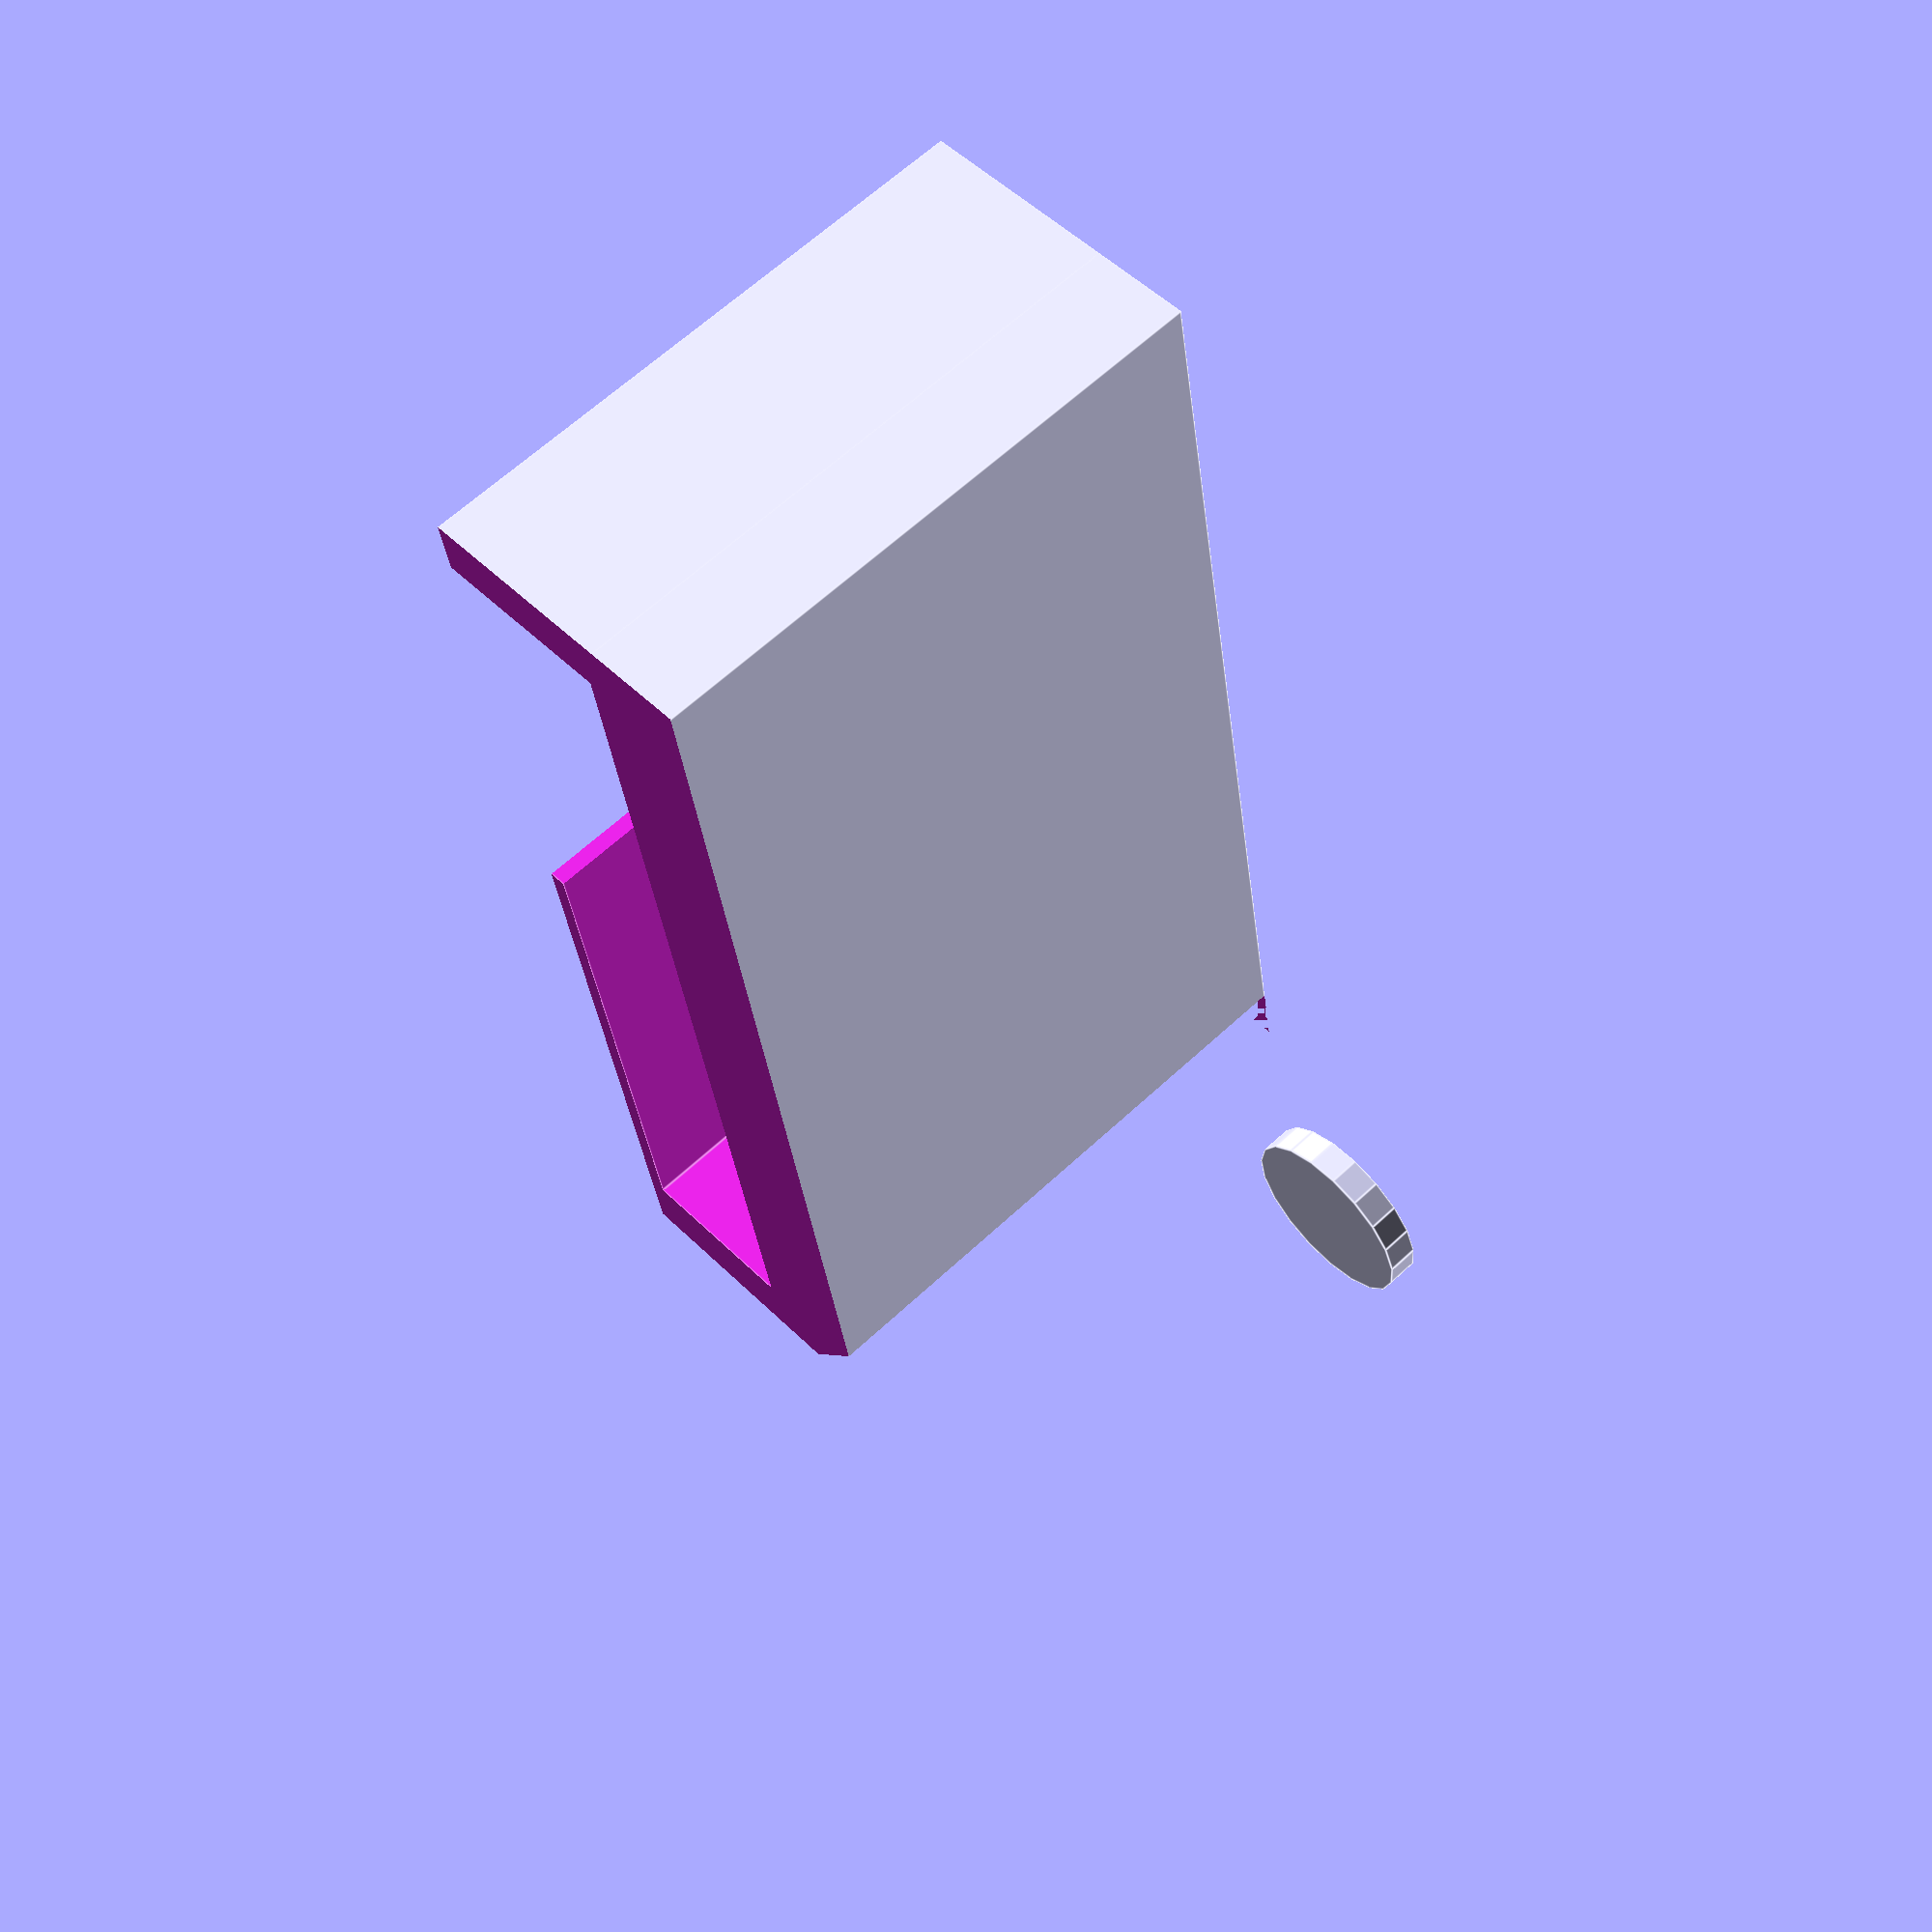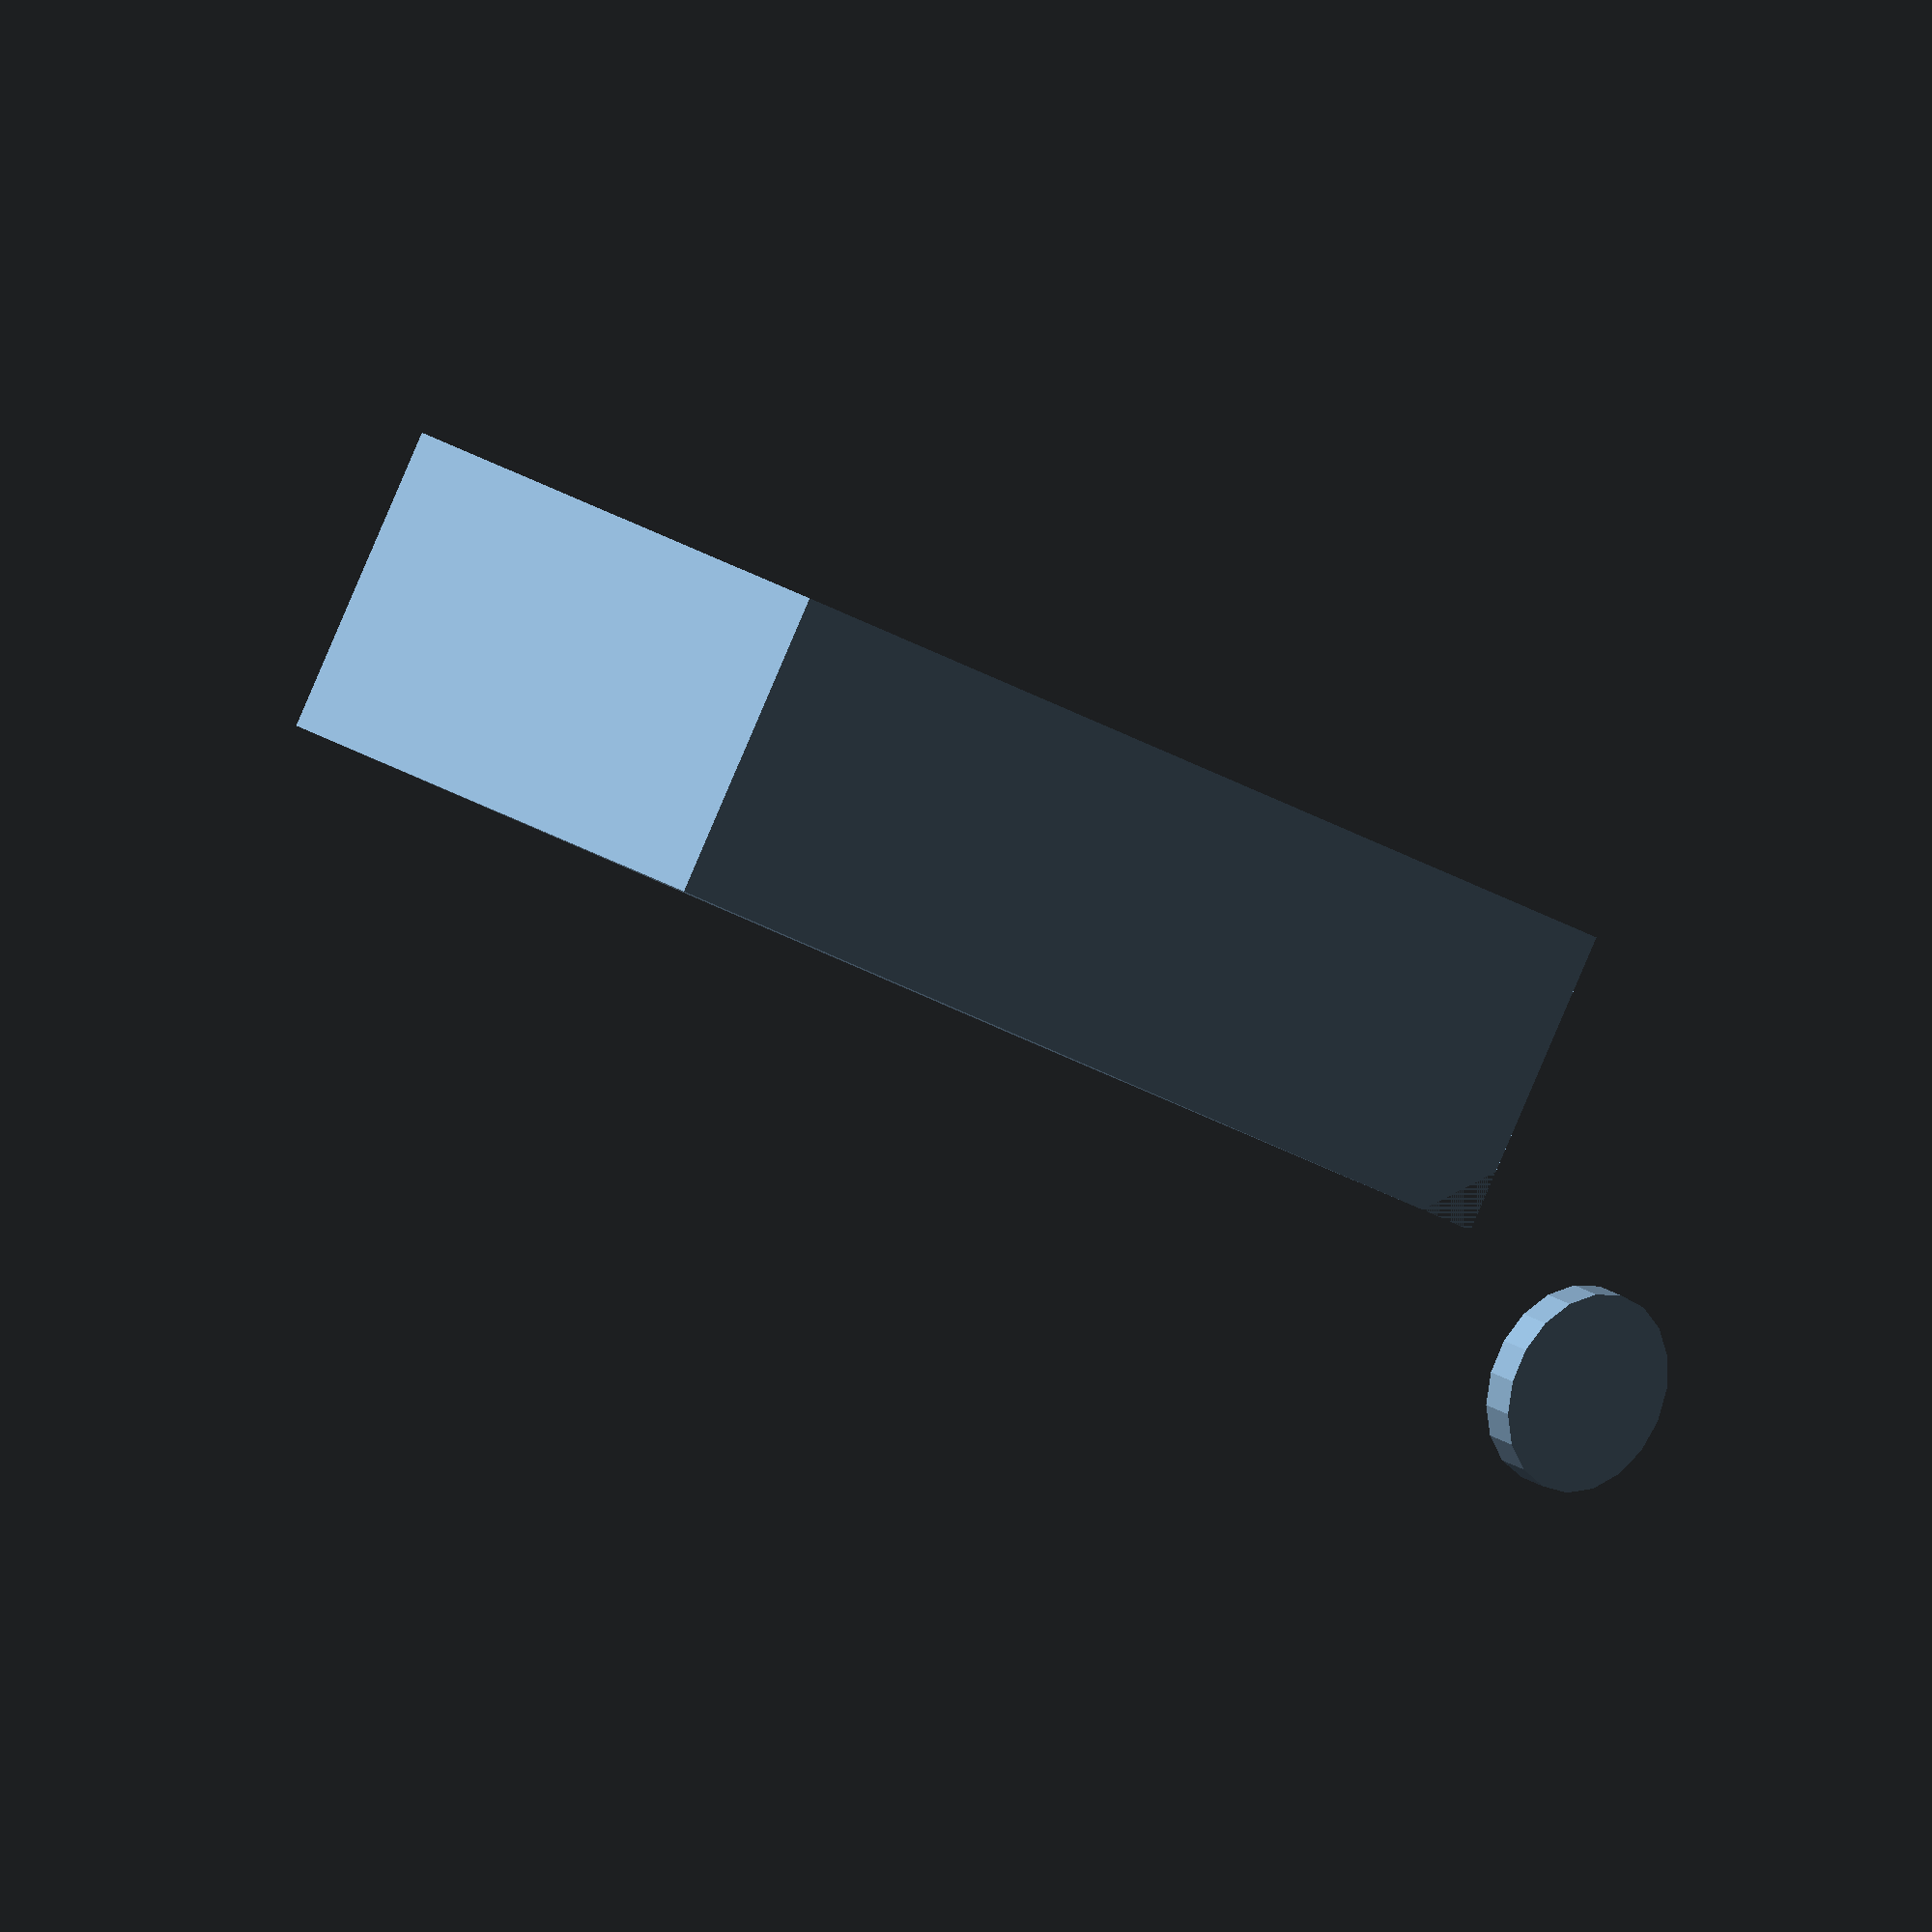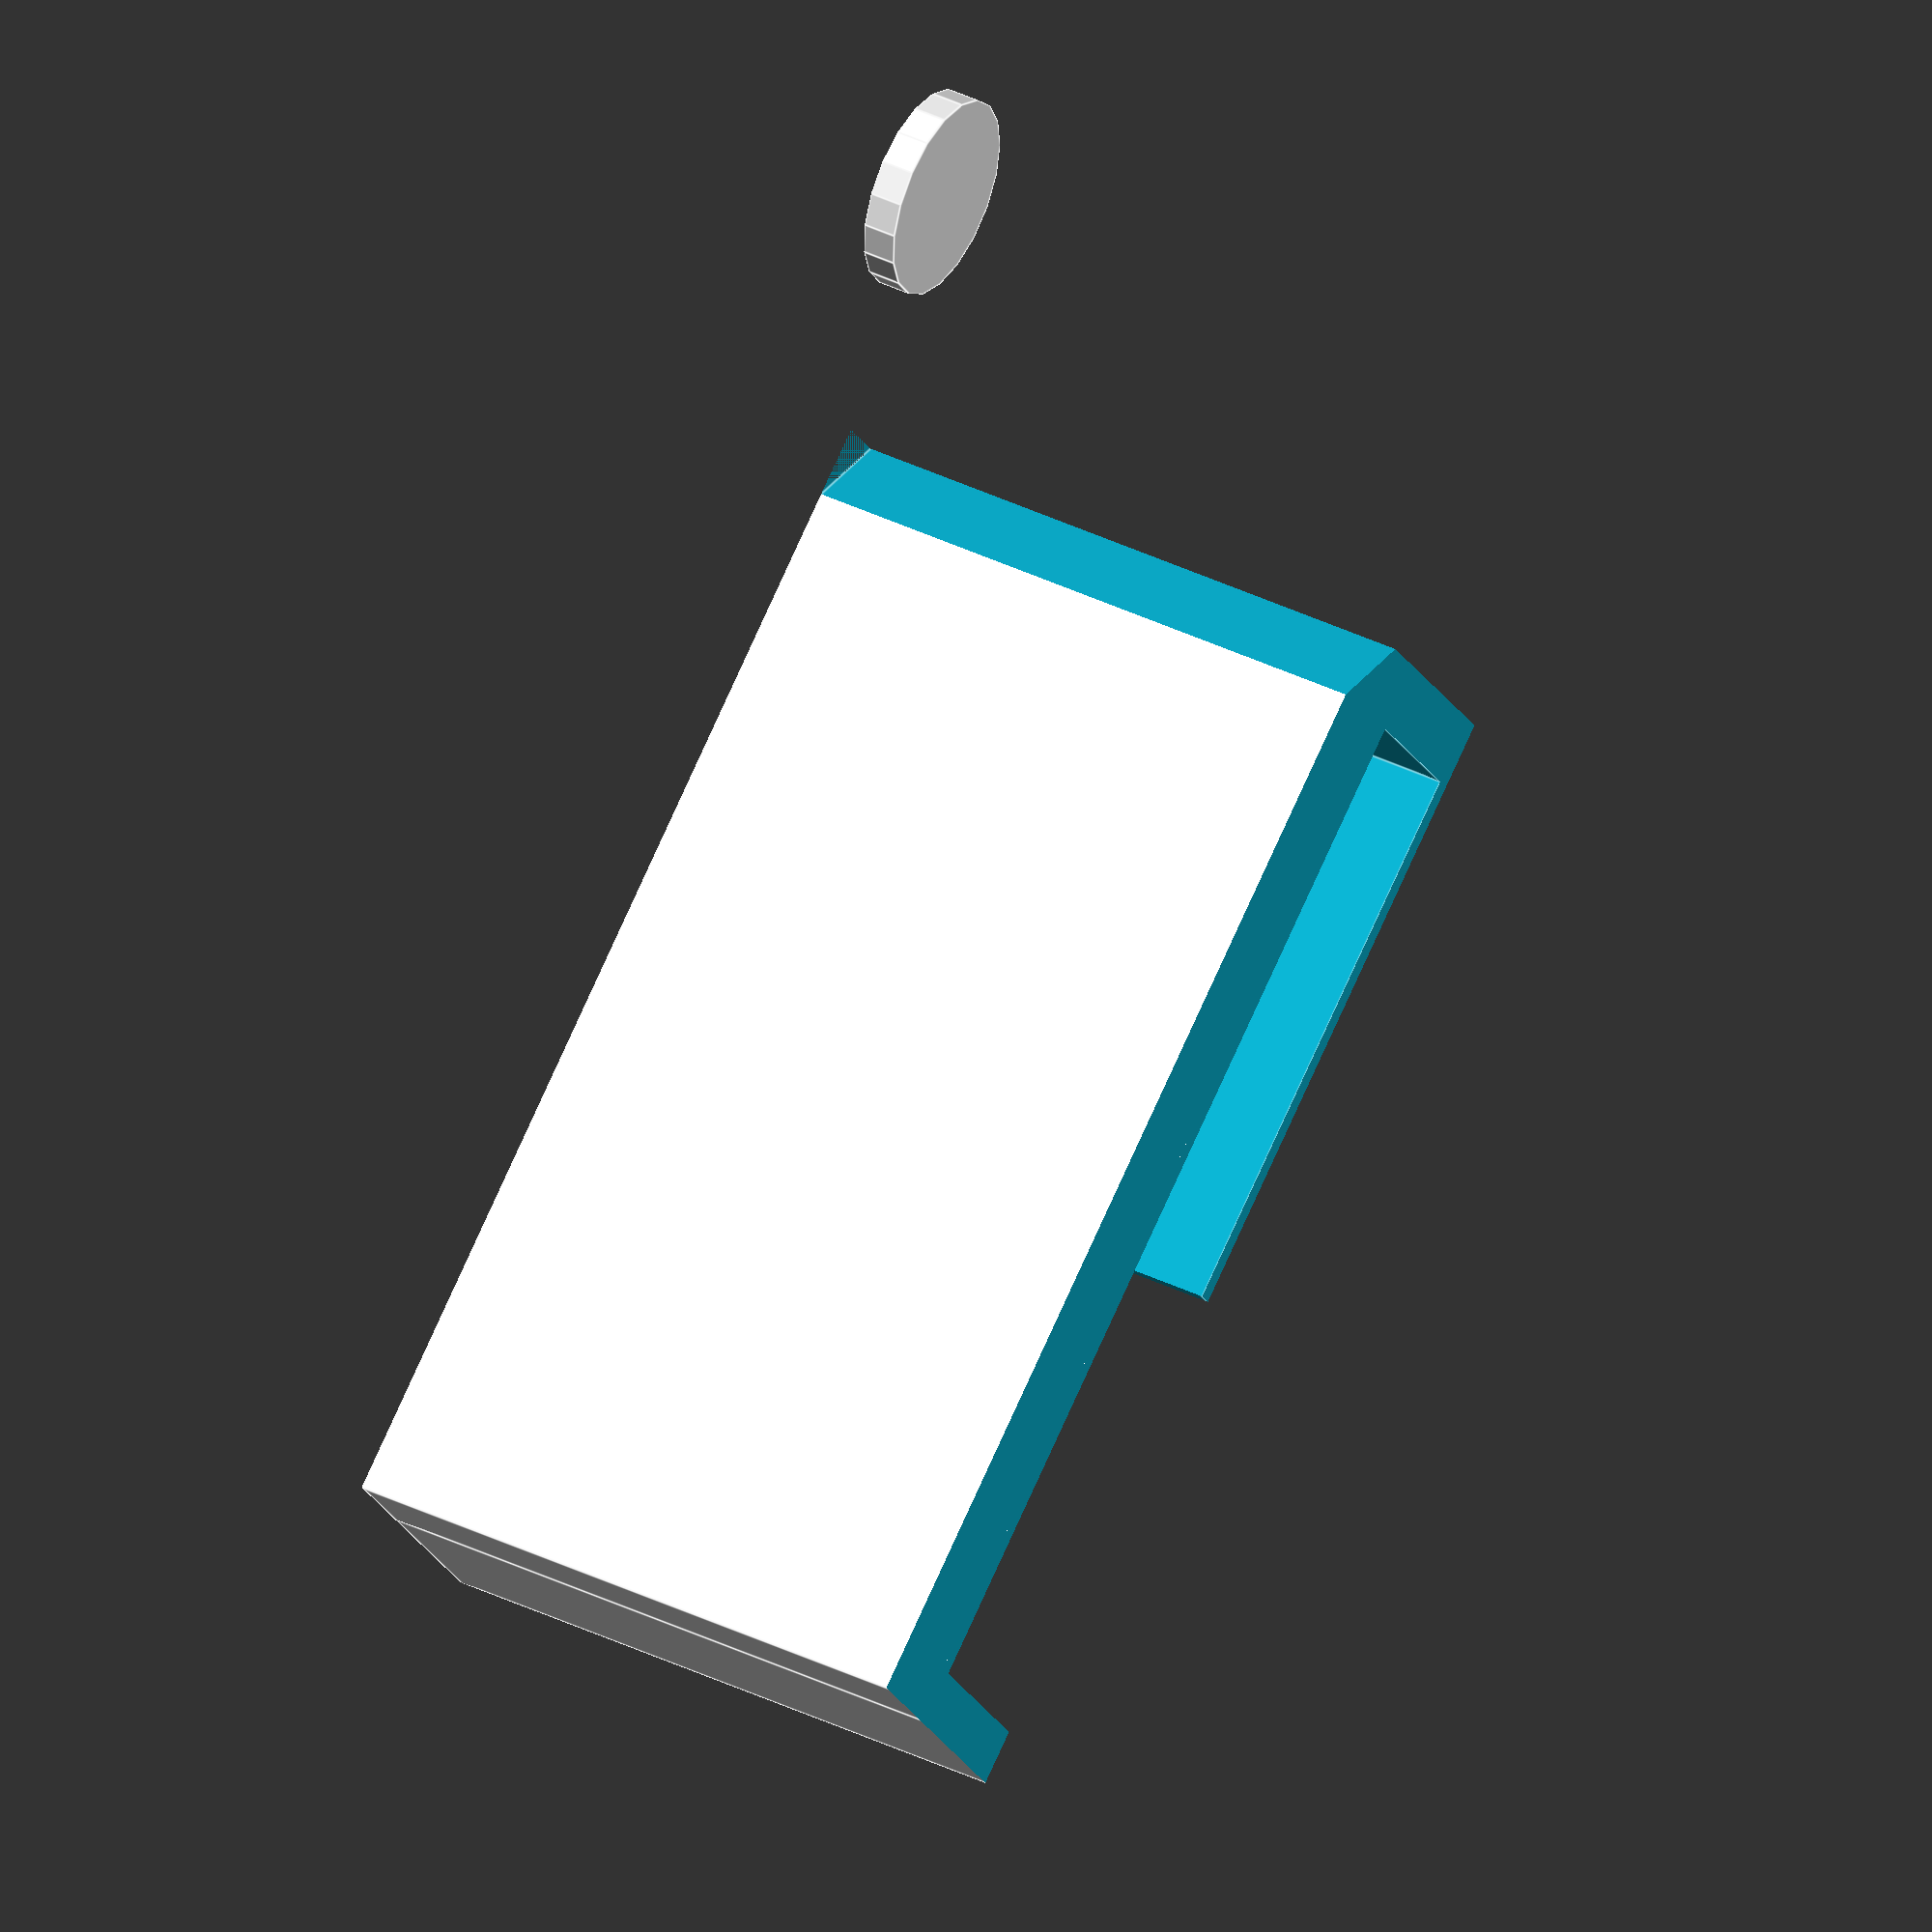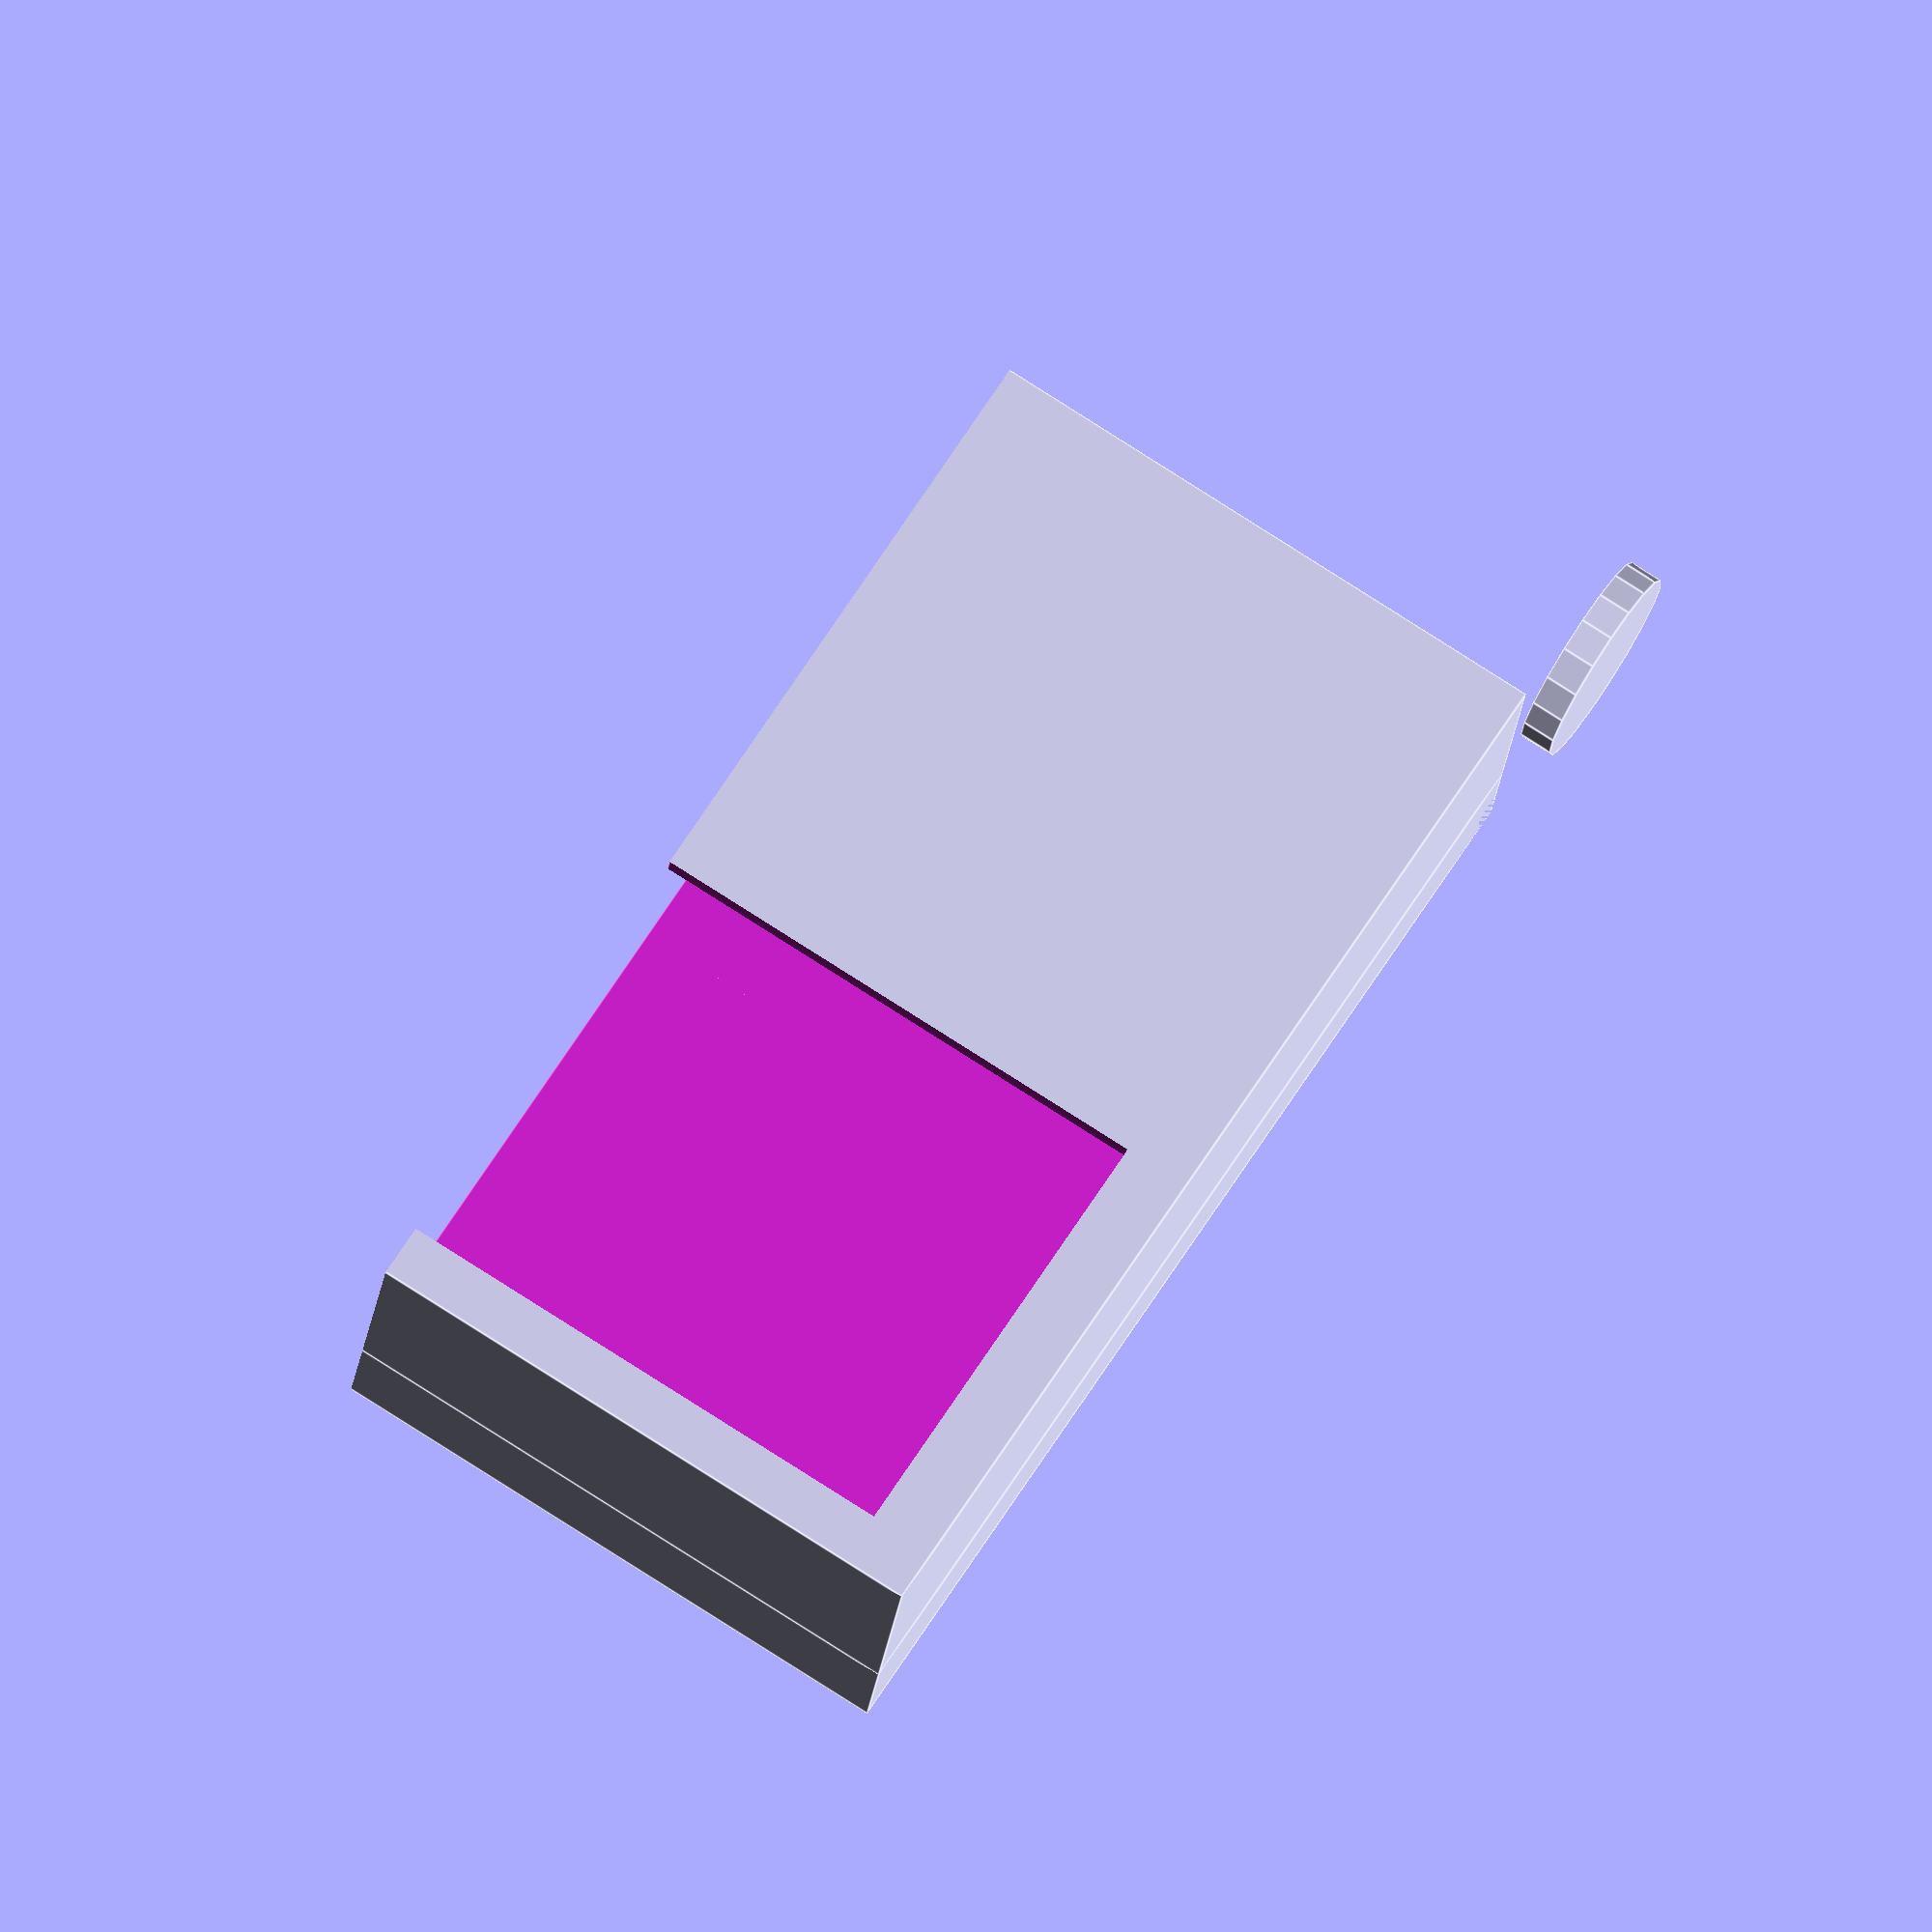
<openscad>

////////////////
// Money Clip //
////////////////

module moneyClip() {
	import_stl("MakerBot_Money_Clip_Larger_v4.stl");
}


/////////////////////
// Garage Door Fob //
/////////////////////

fobLenA = 60.42;
fobLenB = 54.75;
fobWidth = 31.60;
fobThickA = 9.90;
fobThickB = 10.30;
fobButtonLen = 27.82;
fobButtonThick = 12.4;
fobSlantLen = 9.43;

module fob() {
	union() {
		translate(v=[17,(fobButtonThick-fobThickB)/2,fobWidth/2]) 
			cube([fobButtonLen,fobButtonThick,fobWidth],center=true);
		translate(v=[0,0,fobWidth/2]) 
			cube([fobLenA,fobThickB,fobWidth],center=true);
	}
}

////////////////////////
// Container (fobBox) //
////////////////////////
fobBoxWallThickness = 4; //mm
fobBoxRetainerThickness = fobButtonThick - fobThickB; //mm
module fobBoxBlank() {
	translate(v=[0,0,(fobWidth + (2*fobBoxWallThickness))/2])
	cube([fobLenA + (2 * fobBoxWallThickness), fobThickB + fobBoxRetainerThickness, fobWidth + (2*fobBoxWallThickness)],
		center=true);
}

module fobBox() {
	difference() {
		fobBoxBlank();
		translate(v=[0,0,fobBoxWallThickness]) fob();
		translate(v=[0,0,2.5 + fobWidth + (fobBoxWallThickness) -0.01]) cube([200,200,5],center=true);
	}
}

//translate(v=[44,20,0]) rotate(a=[0,0,3.5])
module fobBox2() {
	union() {
	fobBox();
	translate(v=[0,-9.2,0])
	difference() {
		scale(v=[1,.5,1]) fobBoxBlank();
			translate(v=[0,0,2.5 + fobWidth + (fobBoxWallThickness) -0.01]) cube([200,200,5],center=true);
	}}
}
//fobBox2();

///////////////
// Execution //
///////////////
//fobBox();
union() {
	difference() {
		rotate(a=[0,0,45])
		union() {
			translate(v=[51,24,0]) rotate(a=[0,0,3.5]) fobBox2();
			scale(v=[1.8,1,1.3]) moneyClip();
		}
		translate(v=[-2,16.5,25]) rotate(a=[0,0,48]) cube([14,10,50],center=true);
		translate(v=[3.8,19.8,25]) rotate(a=[0,0,7]) cube([14,4,50],center=true);
	}
	// Make a foot
	translate(v=[1,5,1]) cylinder(r=6,h=2,center=true);
}










</openscad>
<views>
elev=117.0 azim=128.6 roll=133.4 proj=p view=edges
elev=339.6 azim=17.9 roll=140.8 proj=o view=wireframe
elev=140.9 azim=11.7 roll=238.8 proj=o view=edges
elev=281.9 azim=36.9 roll=122.7 proj=o view=edges
</views>
